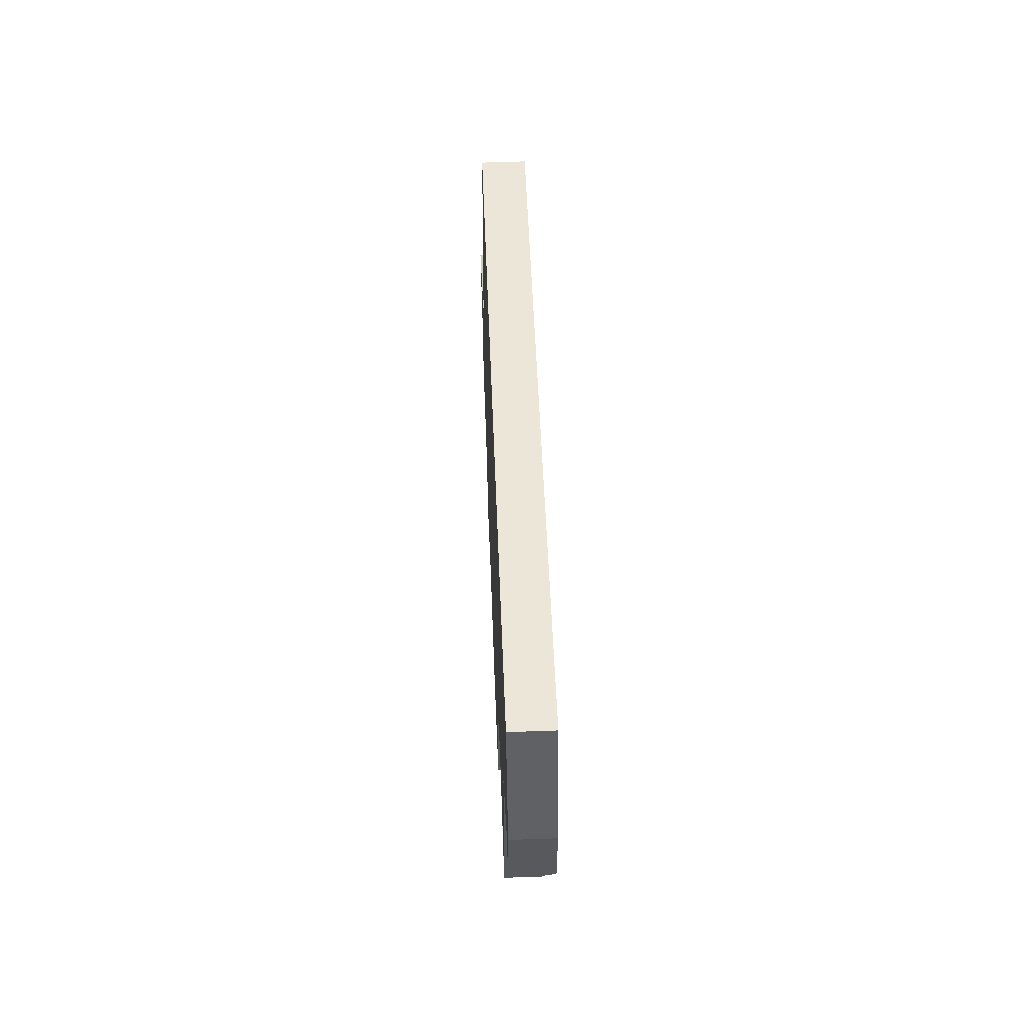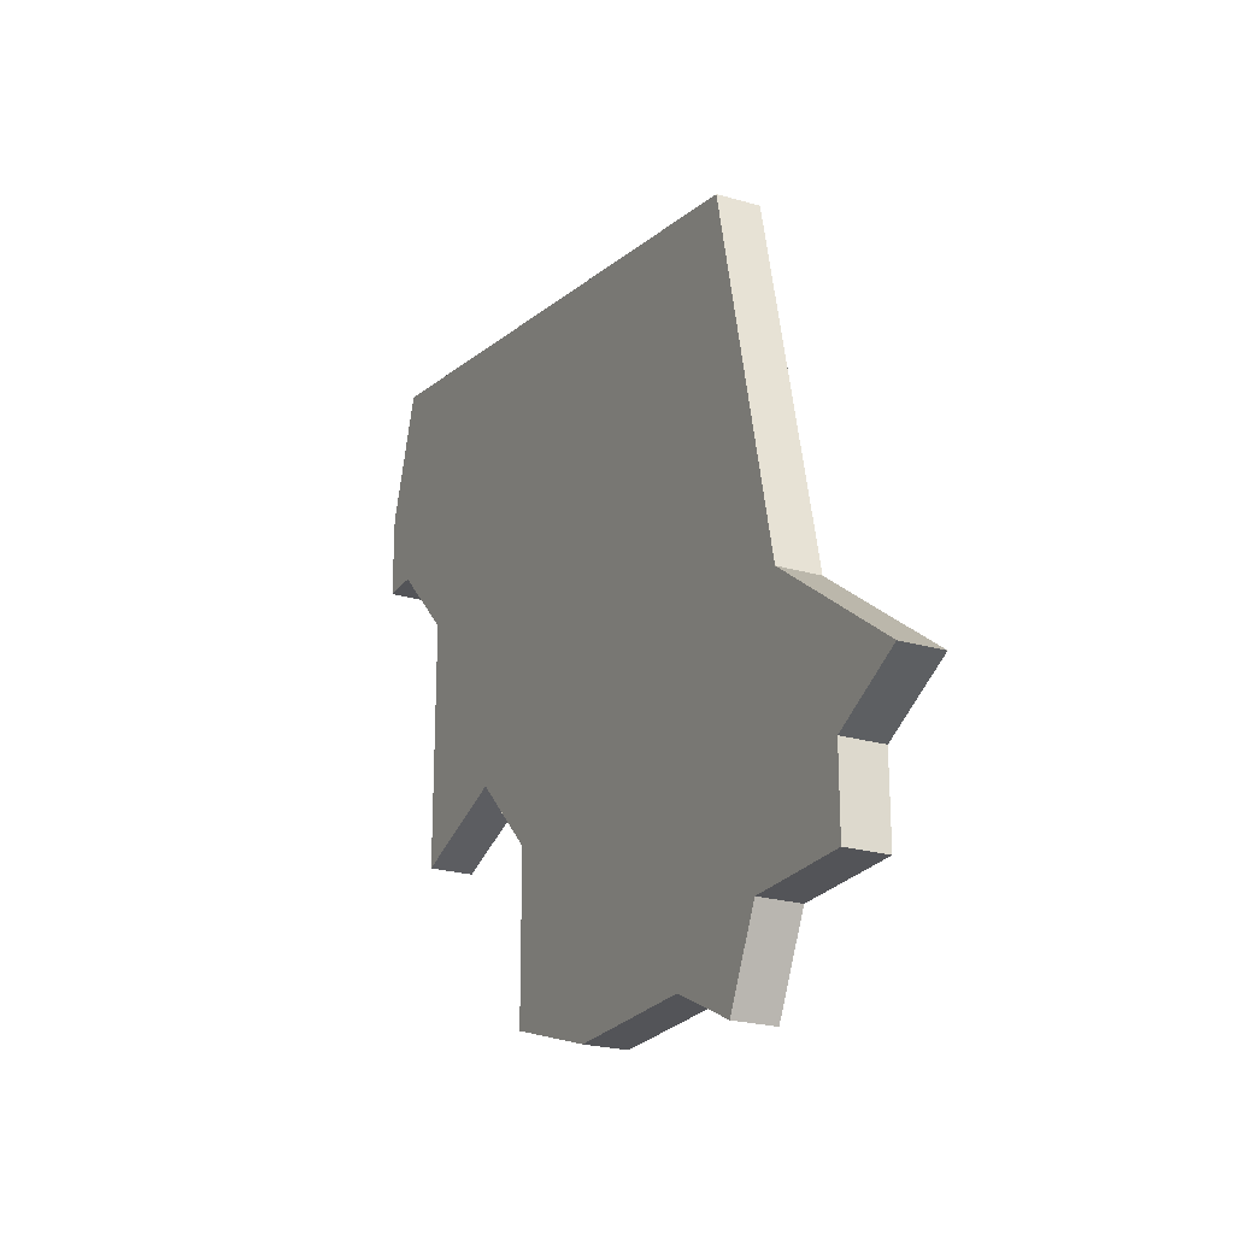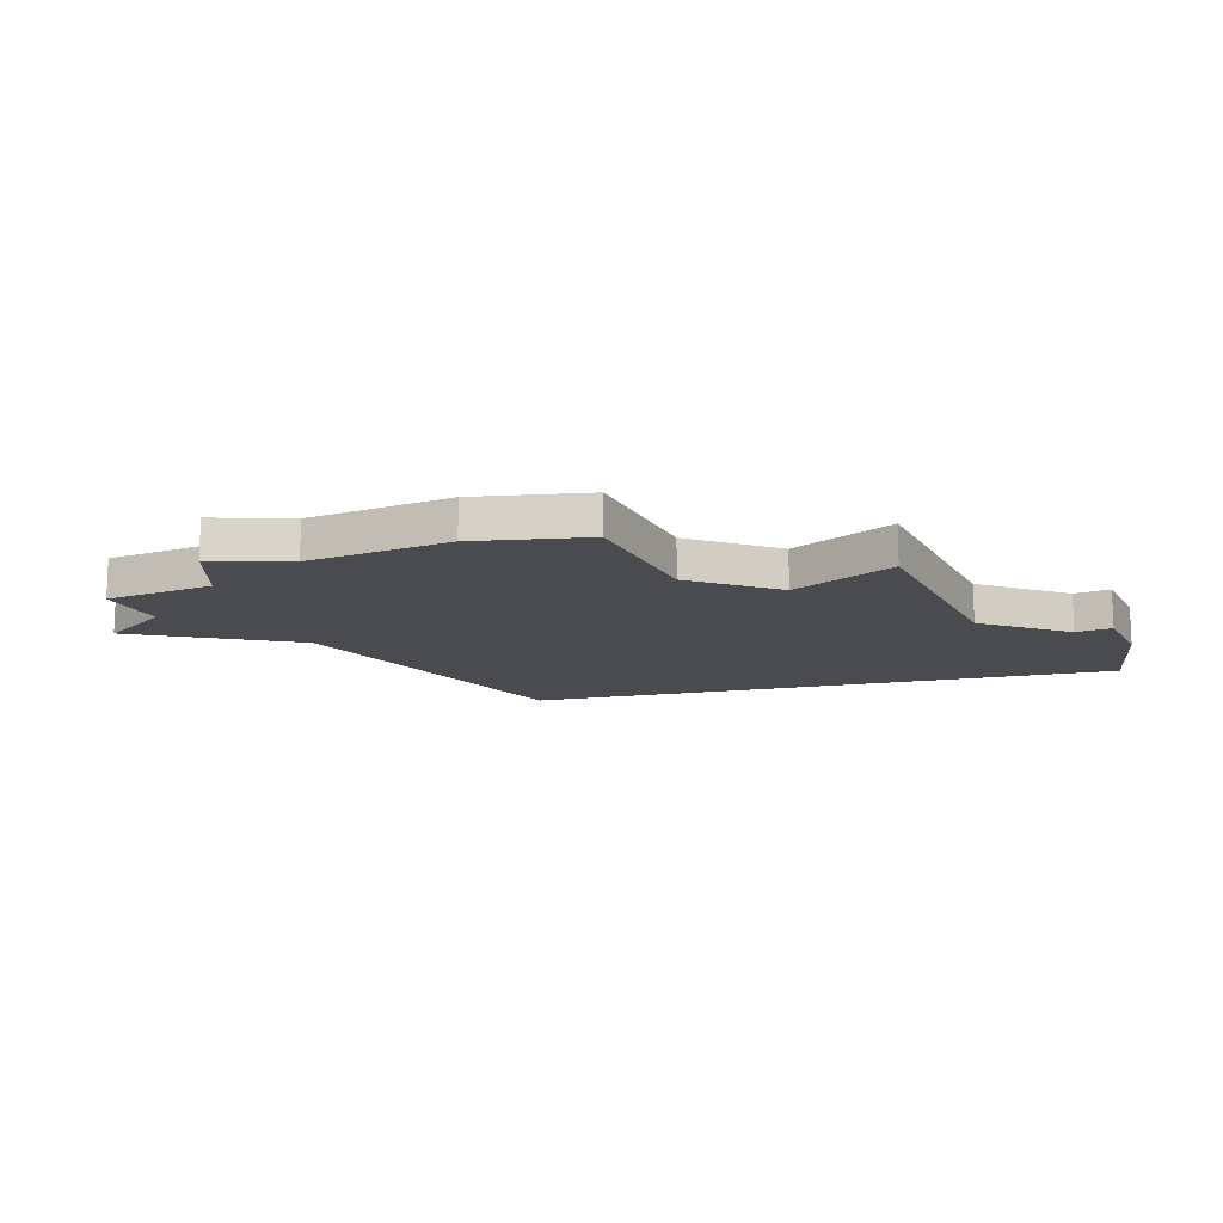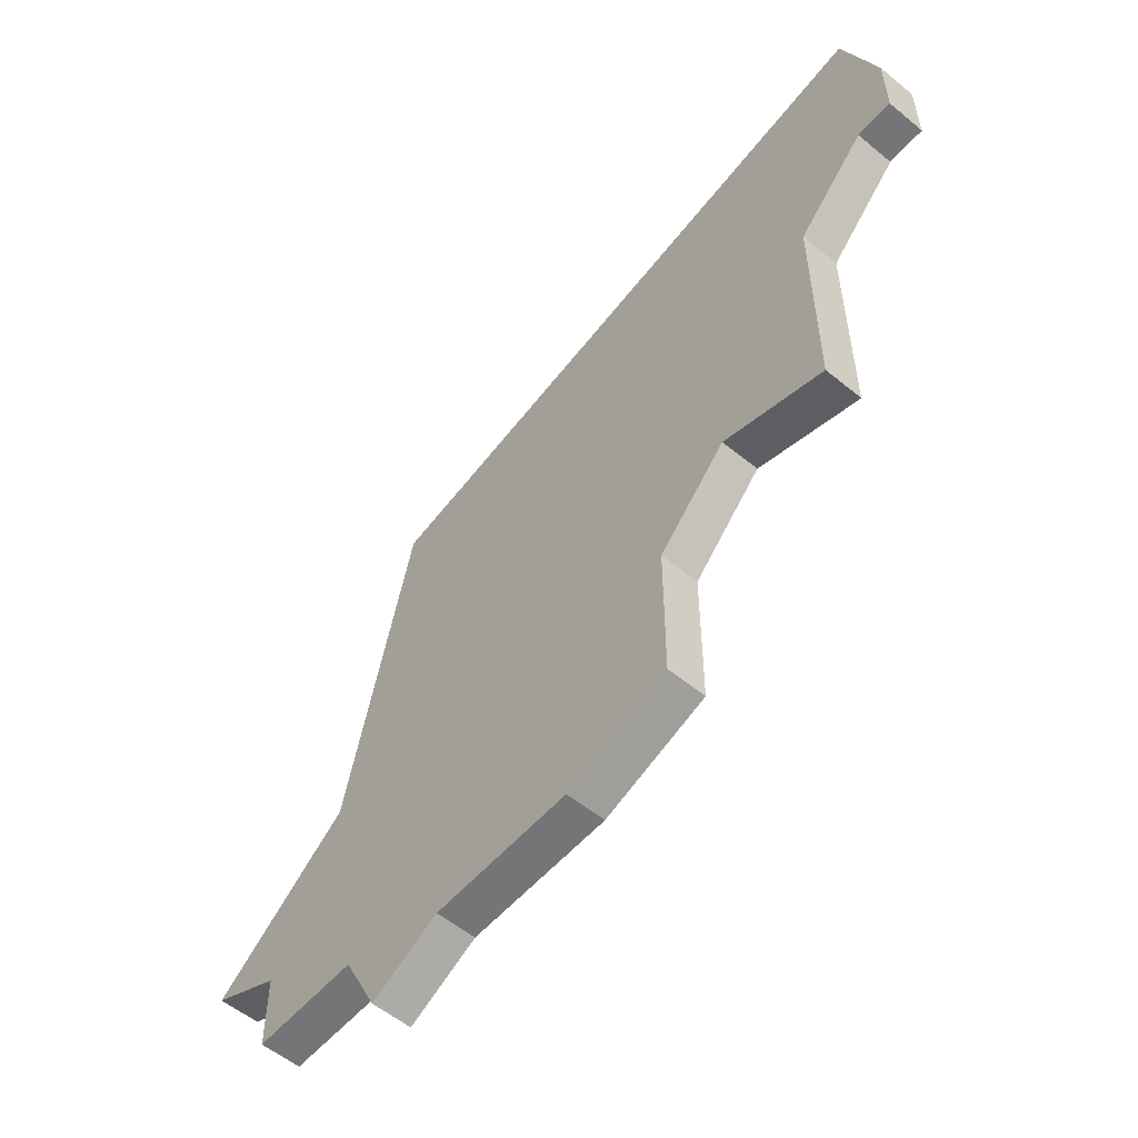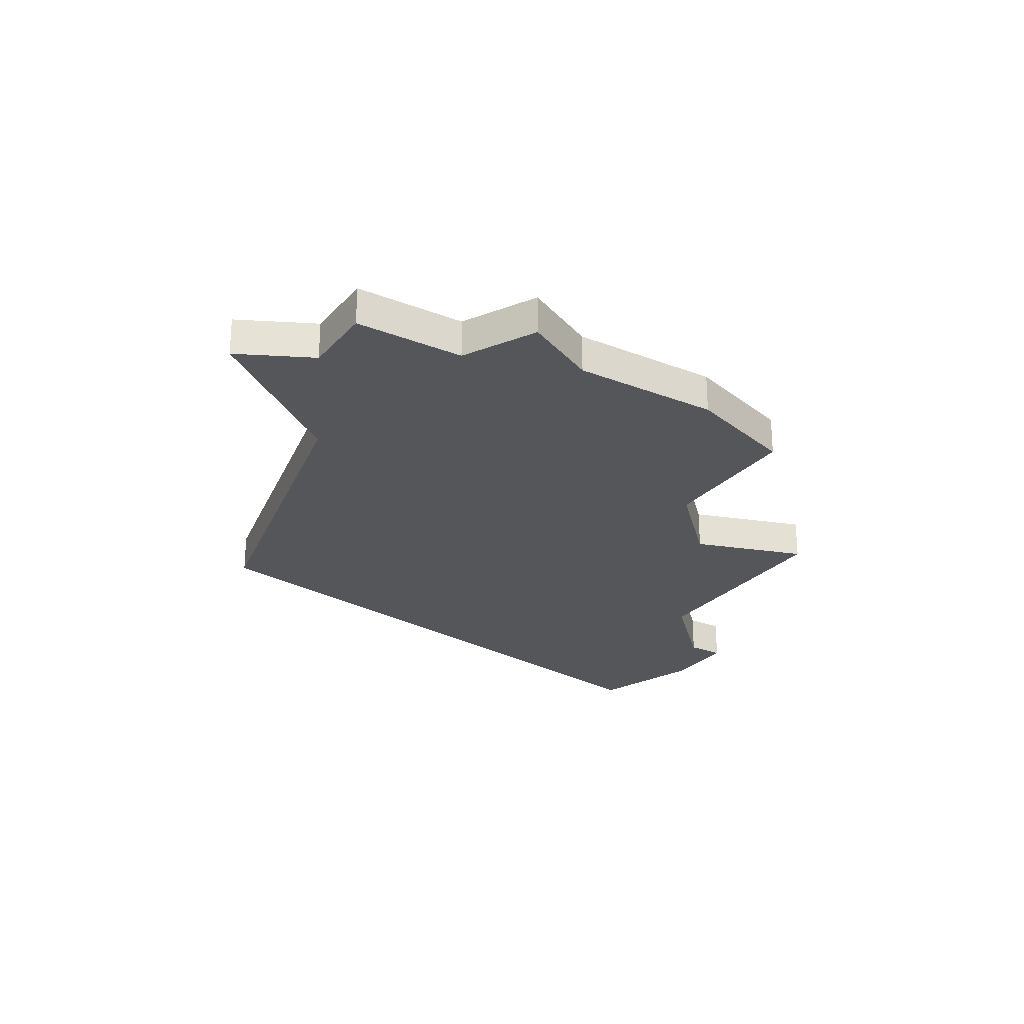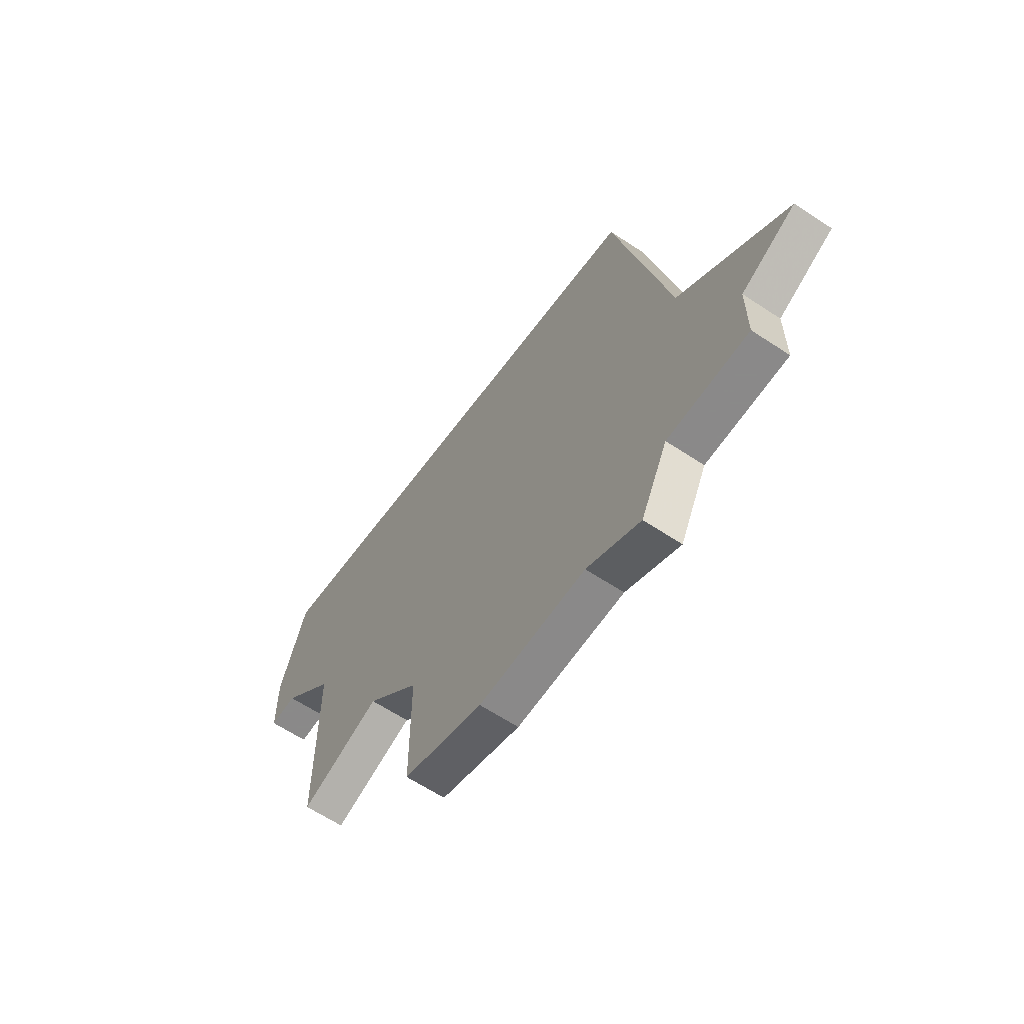
<metadata>
{"format":"obj","ext":"obj","renderer":"f3d","projection":"perspective","resolution":1024,"background":"white","views":[{"elev":60.4,"azim":87.9,"up":"+Y"},{"elev":-23.5,"azim":-116.3,"up":"+Y"},{"elev":-13.8,"azim":24.8,"up":"+Z"},{"elev":-56.5,"azim":49.4,"up":"+Y"},{"elev":-25.4,"azim":-32.0,"up":"+Z"},{"elev":-63.3,"azim":-123.8,"up":"+Y"}]}
</metadata>
<code>
v 2785 -649 0
v 2783 -658 0
v 2779 -661 0
v 2781 -662 0
v 2781 -664 0
v 2784 -664 0
v 2785 -666 0
v 2787 -665 0
v 2791 -665 0
v 2794 -664 0
v 2794 -660 0
v 2796 -658 0
v 2799 -659 0
v 2799 -653 0
v 2801 -651 0
v 2802 -651 0
v 2802 -649 0
v 2801 -646 0
v 2785 -649 1
v 2783 -658 1
v 2779 -661 1
v 2781 -662 1
v 2781 -664 1
v 2784 -664 1
v 2785 -666 1
v 2787 -665 1
v 2791 -665 1
v 2794 -664 1
v 2794 -660 1
v 2796 -658 1
v 2799 -659 1
v 2799 -653 1
v 2801 -651 1
v 2802 -651 1
v 2802 -649 1
v 2801 -646 1
f 2 1 18
f 4 3 2
f 6 5 4
f 8 7 6
f 10 9 8
f 14 13 12
f 17 16 15
f 2 18 17
f 6 4 2
f 10 8 6
f 14 12 11
f 17 15 14
f 6 2 17
f 11 10 6
f 6 17 14
f 14 11 6
f 36 19 20
f 20 21 22
f 22 23 24
f 24 25 26
f 26 27 28
f 30 31 32
f 33 34 35
f 35 36 20
f 20 22 24
f 24 26 28
f 29 30 32
f 32 33 35
f 35 20 24
f 24 28 29
f 32 35 24
f 24 29 32
f 20 19 2
f 2 19 1
f 21 20 3
f 3 20 2
f 22 21 4
f 4 21 3
f 23 22 5
f 5 22 4
f 24 23 6
f 6 23 5
f 25 24 7
f 7 24 6
f 26 25 8
f 8 25 7
f 27 26 9
f 9 26 8
f 28 27 10
f 10 27 9
f 29 28 11
f 11 28 10
f 30 29 12
f 12 29 11
f 31 30 13
f 13 30 12
f 32 31 14
f 14 31 13
f 33 32 15
f 15 32 14
f 34 33 16
f 16 33 15
f 35 34 17
f 17 34 16
f 19 36 1
f 1 36 18
f 36 35 18
f 18 35 17

</code>
